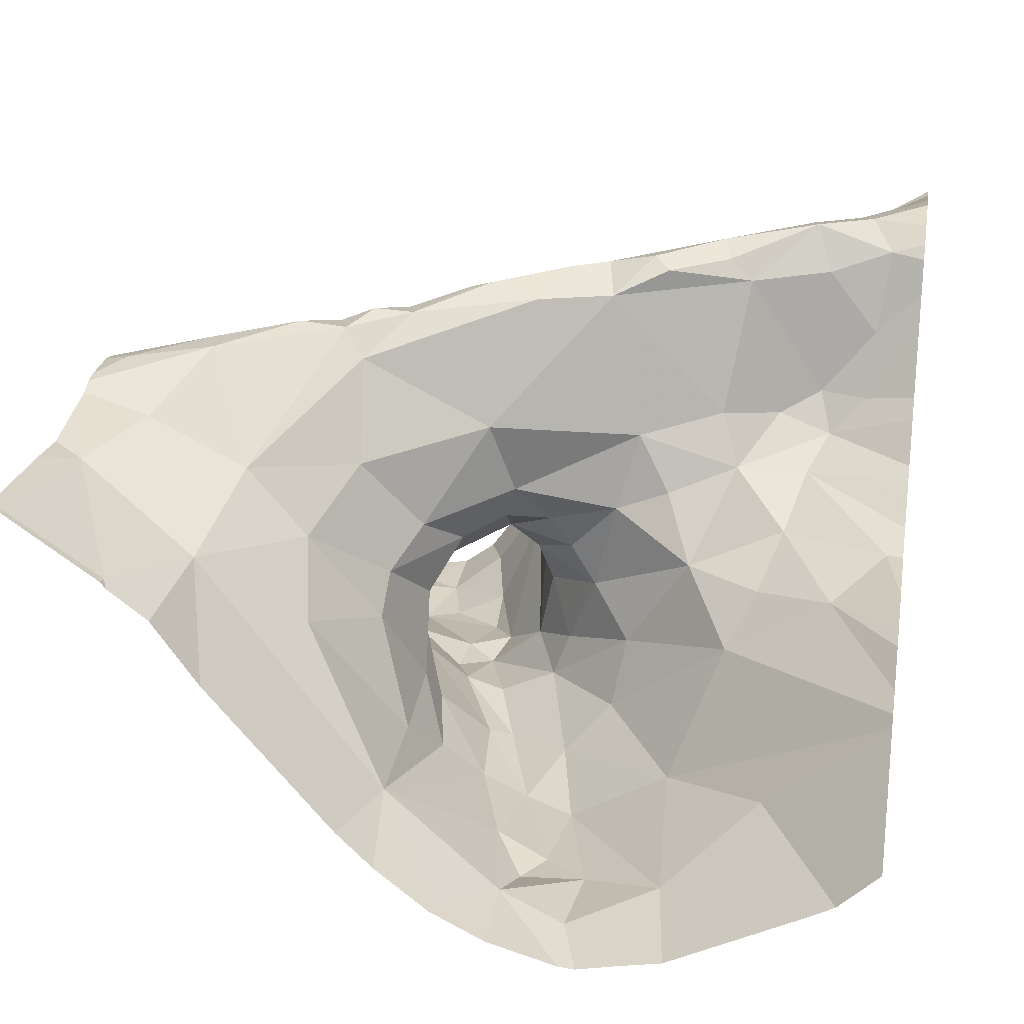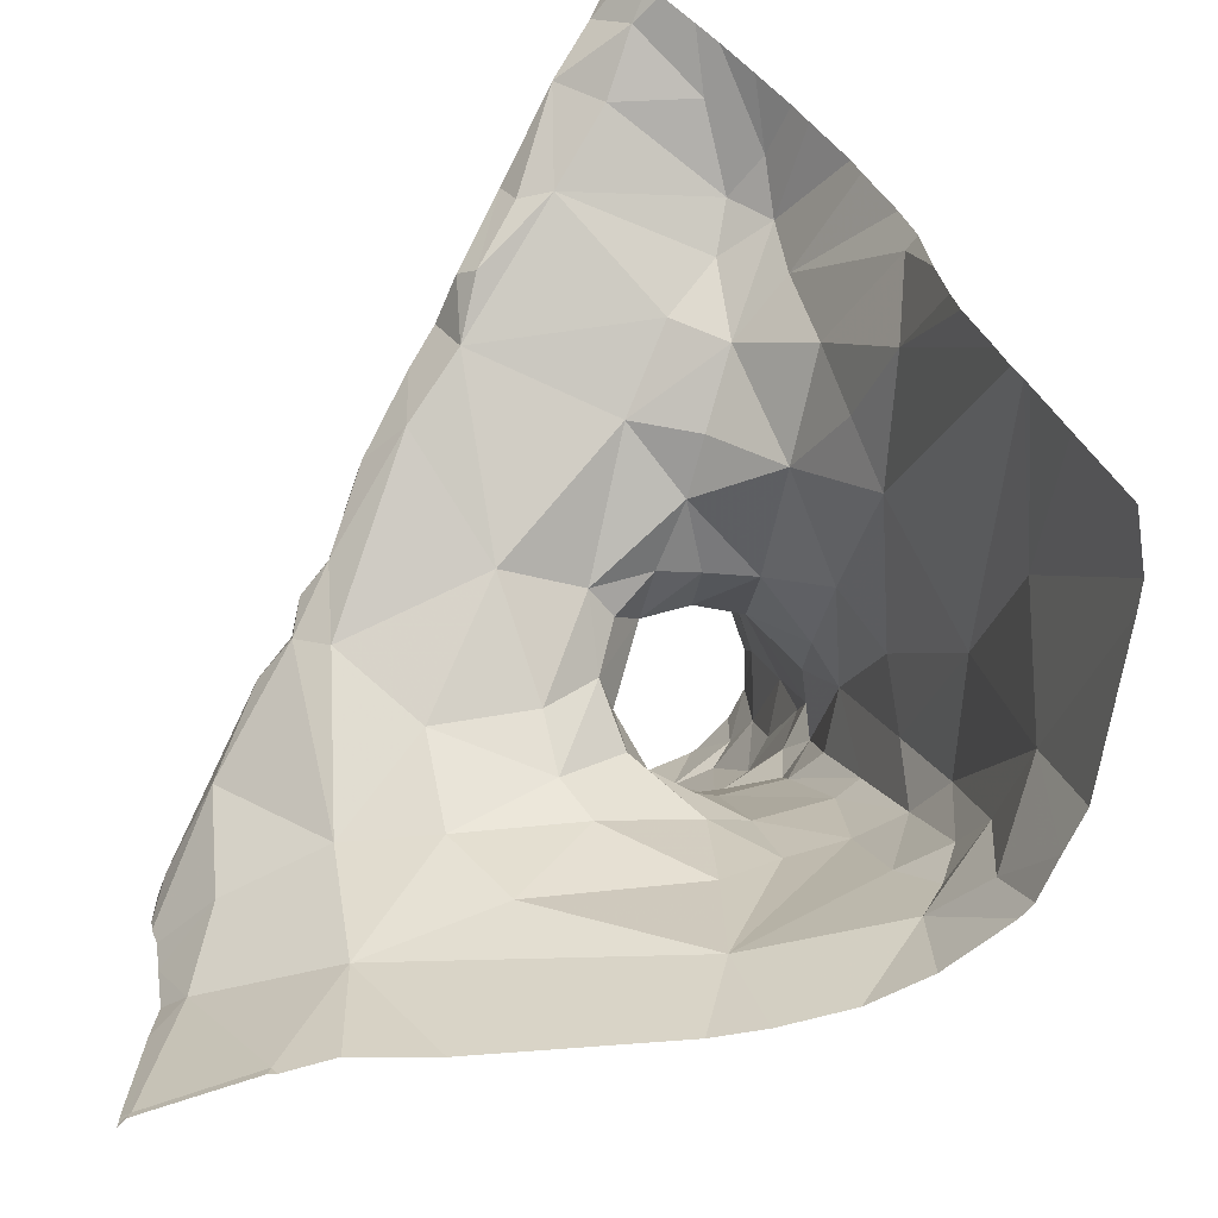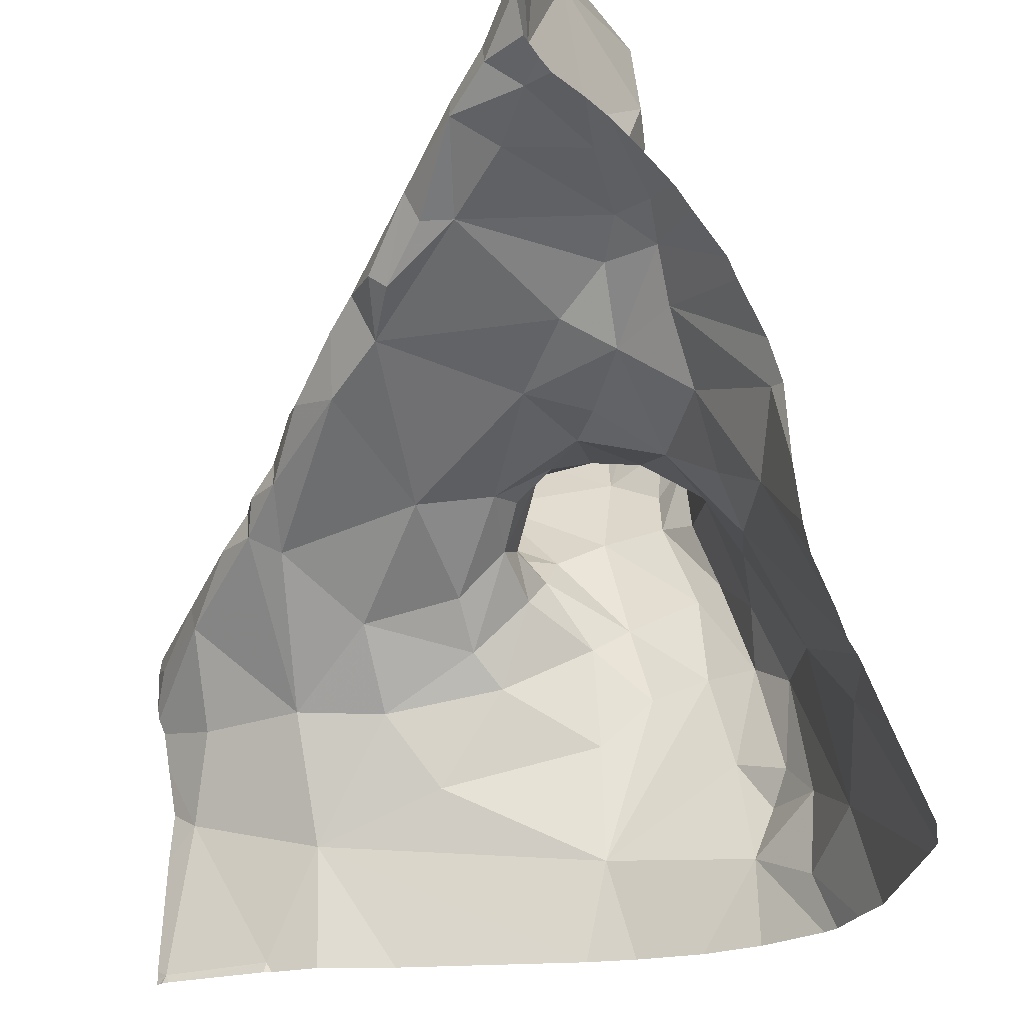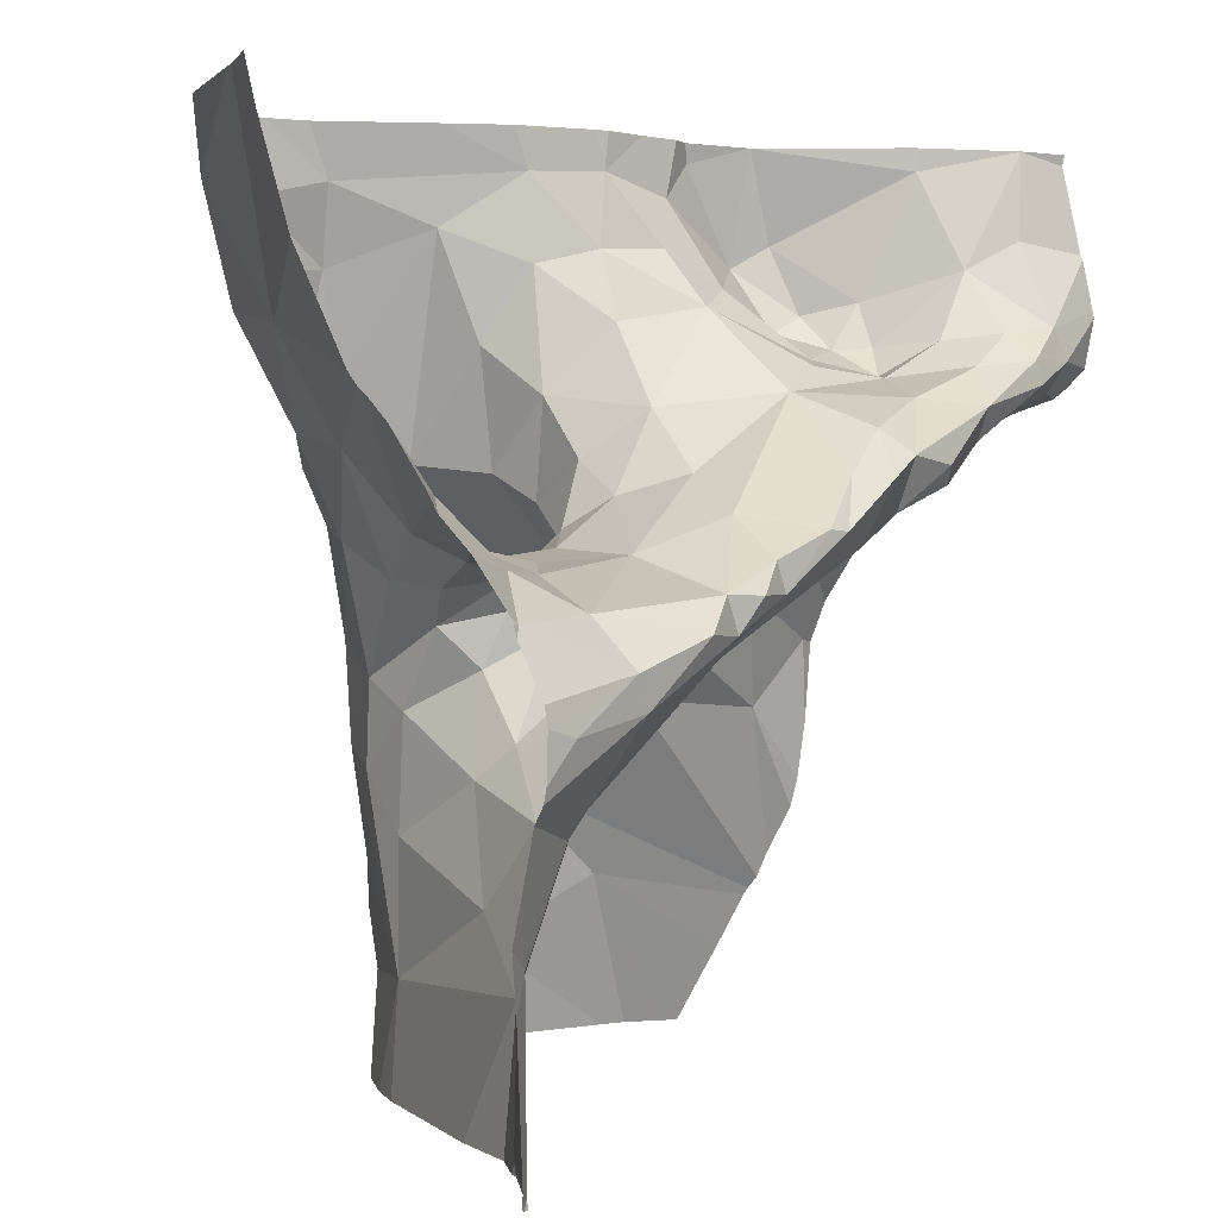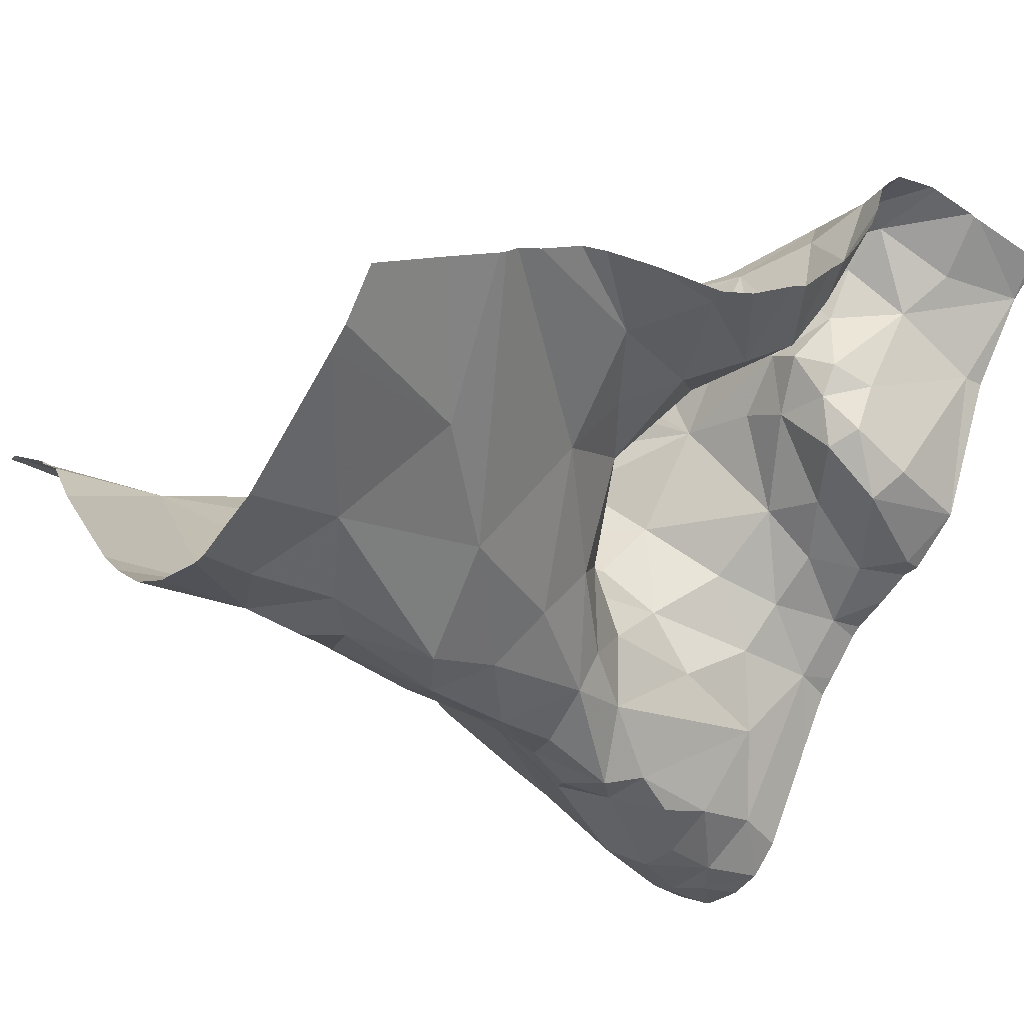
<metadata>
{"format":"obj","ext":"obj","renderer":"f3d","projection":"perspective","resolution":1024,"background":"white","views":[{"elev":24.2,"azim":10.0,"up":"+Z"},{"elev":-67.3,"azim":54.3,"up":"+Y"},{"elev":-25.8,"azim":55.4,"up":"+Y"},{"elev":1.0,"azim":-61.7,"up":"+Y"},{"elev":-34.8,"azim":56.5,"up":"+Z"}]}
</metadata>
<code>
v -36.1 255.9 503
v -36.05 255.8 503.1
v -36.1 255.8 503.1
v -35.81 255.7 503.3
v -35.81 255.7 503.4
v -35.84 255.7 503.3
v -35.75 255.6 503.4
v -35.68 255.7 503.4
v -35.69 255.6 503.3
v -36.2 255.4 503.1
v -36.18 255.4 503.1
v -36.13 255.5 503.1
v -35.82 255.8 503.2
v -35.85 255.9 503.2
v -35.77 255.9 503.3
v -35.64 255.2 503.1
v -35.64 255.8 503.5
v -36.59 255.4 503.3
v -36.3 255.8 502.8
v -36.35 255.8 502.8
v -36.27 255.8 502.8
v -36.32 255.9 502.8
v -36.3 255.5 503.1
v -36.33 255.5 503
v -36.26 255.5 503
v -36.21 255.4 503.1
v -36.19 255.5 503.1
v -36.22 255.5 503.1
v -36.07 255.5 503.1
v -36 255.5 503.1
v -36.05 255.5 503.1
v -35.84 255.3 503
v -35.9 255.3 502.9
v -35.99 255.4 502.9
v -36.11 255.7 503.1
v -36.1 255.5 503.1
v -36.09 255.6 503
v -35.81 255.7 503.2
v -35.85 255.8 503.1
v -36.54 255.9 503
v -36.07 255.1 502.8
v -35.85 255.9 503.2
v -36.19 255.5 502.9
v -36.24 255.5 502.9
v -36.27 255.6 502.9
v -36.21 255.6 502.9
v -35.64 255.8 503.5
v -35.64 255.2 503.1
v -36.56 255.2 503.3
v -35.79 255.5 503.1
v -35.9 255.4 503.1
v -35.85 255.5 503.2
v -36.12 255.5 503.2
v -35.97 255.5 503.2
v -36.13 255.5 503.1
v -35.77 255.5 503.2
v -36.31 255.2 503.1
v -36.33 255.3 503.2
v -36.25 255.3 503.1
v -36.1 255.5 503.4
v -36.16 255.5 503.4
v -36.07 255.6 503.4
v -36.12 255.7 503
v -36.39 255.8 502.9
v -36.43 255.7 503
v -36.28 255.3 503.2
v -36.14 255.4 503.3
v -36.21 255.4 503.2
v -35.95 255.9 503.1
v -35.92 255.8 503.2
v -35.85 255.7 503.2
v -35.8 255.8 503.3
v -35.81 255.4 503.1
v -36.55 255.5 503.2
v -35.64 255.4 503.2
v -36.14 255.8 503
v -36.03 255.9 503.1
v -35.91 255.9 503.1
v -35.64 255.1 503.1
v -36.02 255.5 503
v -36.37 255.6 503
v -36.26 255.5 503
v -36.33 255.7 502.9
v -35.99 255.8 503.1
v -35.99 255.7 503.2
v -36.42 255.1 503.2
v -36.47 255 503.2
v -36.23 255.4 503
v -36.41 255.5 503.2
v -36.04 255.6 503.4
v -36.02 255.6 503.4
v -36.47 255.4 503.3
v -36.51 255.5 503.3
v -36.41 255.5 503.2
v -36.07 255.7 503.1
v -36.13 255.6 503.1
v -36.11 255.6 503.2
v -35.95 255.7 503.3
v -35.89 255.7 503.3
v -36.21 255.6 502.9
v -36.17 255.6 502.8
v -36.21 255.9 502.9
v -36.11 255.6 502.9
v -36.11 255.4 502.8
v -36.08 255.5 502.9
v -36.04 255.4 502.9
v -36.02 255.3 502.8
v -36.08 255.3 502.8
v -36.19 255.8 502.9
v -36.25 255.8 502.8
v -36.14 255.4 502.9
v -36.2 255.2 503
v -36.2 255.1 503
v -36.16 255.7 502.9
v -36.19 255.7 502.8
v -36.06 255.5 502.9
v -36.14 255.5 502.9
v -35.78 255.1 502.9
v -35.89 255.1 502.9
v -36.03 255.2 502.8
v -36.05 255.1 502.8
v -36.09 255.2 502.8
v -35.99 255 502.8
v -35.98 255.1 502.8
v -36.54 255.9 503
v -36.21 255.3 503
v -36.18 255.3 502.9
v -36.2 255.4 502.9
v -36.13 255.3 502.9
v -35.97 255.4 503
v -36.09 255.9 503.1
v -36.31 255.9 502.8
v -35.71 255 502.9
v -35.72 255.3 503.1
v -36.24 255.3 503.1
v -36.37 255.9 502.8
v -35.93 255.5 503.2
v -35.74 255.6 503.2
v -35.81 255.6 503.2
v -35.78 255.7 503.5
v -35.77 255.7 503.5
v -35.88 255.6 503.4
v -35.88 255.7 503.3
v -35.64 255.1 503.1
v -36.58 255 503.3
v -35.64 255.8 503.5
v -36.4 255.3 503.3
v -36.11 255.6 503.4
v -36.18 255.5 503.4
v -36.03 255.7 503.3
v -36.22 255.5 503.3
v -36.34 255.5 503.2
v -36.26 255.5 503.2
v -36.18 255.6 503.2
v -36.31 255.5 503.3
v -35.64 255.2 503.1
v -36.16 255.6 503.3
v -35.83 255.7 503.3
v -35.84 255.7 503.4
v -36.29 255.4 503.4
v -35.78 255.7 503.4
v -35.87 255.5 503.3
v -35.85 255.6 503.4
v -35.94 255.7 503.4
v -36.33 255.5 503.4
v -36.37 255.4 503.4
v -35.64 255.5 503.2
v -36.56 255.3 503.4
v -36.51 255.3 503.3
v -36.01 255.5 503.4
v -35.64 255.1 503.1
v -36.32 255.4 503.4
v -36.29 255.5 503.4
v -36.46 255.4 503.4
v -35.64 255.3 503.1
v -35.64 255.4 503.1
v -36.25 255.5 503.4
v -36.27 255.9 502.8
v -35.69 255.9 503.4
v -35.71 255.8 503.4
v -35.76 255.8 503.4
v -35.72 255.7 503.5
v -35.76 255.6 503.3
v -35.88 255.6 503.4
v -35.92 255.9 503.1
v -36.48 255.4 503.4
v -35.71 255.7 503.5
v -36.23 255 503
v -36.24 255.5 503.4
v -35.97 255.6 503.4
v -35.95 255.6 503.4
v -35.7 255.6 503.3
v -36.58 255 503.3
v -36.19 255 502.9
v -35.66 255.4 503.1
v -35.97 255 502.8
v -35.69 255 502.9
v -36.37 255 503.1
v -35.98 255 502.8
v -36.06 255 502.8
v -36.58 255 503.3
v -35.92 255 502.8
v -36.13 255 502.9
v -35.87 255 502.8
v -35.65 255 503
v -36.6 255.4 503.3
v -36.6 255.4 503.3
v -36.6 255.2 503.3
v -36.6 255.1 503.3
v -36.6 255.5 503.2
v -36.6 255.5 503.2
v -36.6 255.6 503.2
v -36.6 255.6 503.2
v -36.6 255.4 503.3
v -36.6 255.3 503.3
v -36.6 255.4 503.3
v -36.6 255.2 503.3
v -36.6 255.3 503.3
v -36.6 255.3 503.3
v -36.05 255.9 503.1
v -36.27 255.9 502.8
v -36.6 255 503.3
v -36.6 255 503.3
v -36.11 255.9 503
v -36.6 255.5 503.3
v -36.6 255.4 503.3
v -36.6 255.8 503.1
v -36.6 255.9 503.1
v -36.6 255.6 503.2
v -36.6 255.6 503.2
v -35.85 255.9 503.2
v -35.64 255.1 503
v -35.64 255.8 503.5
v -35.64 255.7 503.5
v -35.64 255.7 503.4
v -35.64 255.7 503.4
v -35.64 255.7 503.5
v -35.64 255.6 503.3
v -35.64 255.6 503.3
v -35.64 255.6 503.4
v -35.64 255.6 503.3
v -35.64 255.5 503.2
v -35.64 255.9 503.4
v -35.64 255.6 503.4
v -36.42 255 503.2
v -35.64 255 503
v -36.47 255 503.2
v -36.48 255 503.2
v -36.59 255 503.3
v -36.6 255 503.3
v -36.37 255.9 502.8
v -36.27 255.9 502.8
v -35.85 255.9 503.2
v -35.77 255.9 503.3
v -35.85 255.9 503.2
v -35.85 255.9 503.2
v -36.23 255.9 502.9
v -36.15 255.9 503
v -36.43 255.9 502.9
v -36.03 255.9 503.1
v -35.94 255.9 503.1
v -35.98 255.9 503.1
v -35.69 255.9 503.4
v -35.69 255.9 503.4
v -35.69 255.9 503.4
v -36.55 255.9 503
v -36.55 255.9 503
v -36.6 255.9 503.1
v -35.64 255.9 503.4
f 2 1 3
f 5 4 6
f 8 7 9
f 11 10 12
f 14 13 15
f 255 14 254
f 20 19 21
f 22 20 21
f 24 23 25
f 10 11 26
f 28 27 12
f 30 29 31
f 33 32 34
f 36 35 37
f 39 38 13
f 253 14 256
f 44 43 45
f 46 45 43
f 236 8 235
f 51 50 52
f 53 29 30
f 54 53 30
f 29 55 12
f 31 29 12
f 50 56 52
f 58 57 59
f 61 60 62
f 63 35 3
f 40 64 125
f 67 66 68
f 39 69 70
f 53 68 11
f 71 39 70
f 38 72 13
f 73 50 51
f 235 8 9
f 76 63 3
f 131 77 220
f 78 14 231
f 36 37 80
f 82 81 24
f 19 83 45
f 85 84 2
f 86 49 87
f 10 26 88
f 89 23 24
f 91 90 62
f 93 92 94
f 95 2 3
f 35 96 97
f 85 98 99
f 14 78 39
f 28 88 25
f 10 88 28
f 96 35 36
f 95 97 85
f 100 46 101
f 1 102 76
f 103 37 63
f 63 76 103
f 105 104 106
f 108 107 106
f 45 100 19
f 35 63 37
f 109 21 110
f 19 110 21
f 1 76 3
f 104 111 108
f 45 46 100
f 113 112 57
f 100 114 115
f 83 19 20
f 116 37 103
f 80 37 116
f 105 116 103
f 115 114 109
f 115 109 110
f 105 117 104
f 25 88 82
f 65 81 45
f 114 103 76
f 20 64 83
f 110 19 115
f 100 115 19
f 114 101 103
f 43 117 101
f 101 46 43
f 44 45 81
f 104 117 43
f 108 106 104
f 106 34 105
f 105 103 101
f 109 76 102
f 109 102 21
f 101 114 100
f 76 109 114
f 221 21 178
f 64 20 22
f 64 22 136
f 178 102 252
f 118 33 119
f 121 120 122
f 33 107 119
f 123 41 199
f 124 120 121
f 113 41 122
f 126 26 59
f 127 112 113
f 43 111 104
f 82 88 128
f 129 127 113
f 43 44 111
f 128 111 44
f 127 129 128
f 107 120 124
f 128 129 111
f 128 126 127
f 59 57 112
f 126 59 112
f 107 33 106
f 32 51 130
f 107 108 120
f 121 41 124
f 107 124 119
f 122 129 113
f 108 129 122
f 122 120 108
f 41 121 122
f 41 123 124
f 252 102 257
f 119 123 202
f 119 124 123
f 88 126 128
f 118 119 133
f 113 57 86
f 79 33 144
f 134 32 79
f 135 59 26
f 58 135 66
f 135 26 11
f 50 73 134
f 134 73 32
f 54 137 52
f 15 13 72
f 52 138 139
f 77 1 2
f 71 38 39
f 13 14 39
f 52 137 51
f 51 30 80
f 141 140 142
f 52 56 138
f 99 71 70
f 86 57 58
f 53 55 29
f 99 98 143
f 81 65 212
f 11 55 53
f 70 85 99
f 53 67 68
f 49 145 87
f 254 15 179
f 86 58 147
f 90 148 62
f 77 2 84
f 59 135 58
f 135 68 66
f 149 148 150
f 151 149 150
f 27 96 12
f 23 89 152
f 153 28 23
f 153 27 28
f 154 96 27
f 97 96 154
f 154 153 155
f 154 27 153
f 150 98 85
f 154 157 97
f 38 71 158
f 38 158 72
f 150 143 98
f 14 15 254
f 6 143 5
f 159 5 143
f 158 71 99
f 66 160 147
f 159 142 140
f 140 161 159
f 163 162 139
f 4 72 158
f 99 6 158
f 143 6 99
f 159 143 164
f 97 150 85
f 166 165 92
f 155 153 152
f 234 187 237
f 169 49 86
f 170 91 62
f 60 170 62
f 60 160 67
f 155 152 94
f 165 172 173
f 165 166 172
f 54 67 53
f 218 174 219
f 217 169 218
f 233 182 187
f 251 64 136
f 165 177 151
f 178 21 102
f 145 49 209
f 180 179 181
f 180 181 182
f 33 34 106
f 78 69 39
f 116 105 130
f 183 139 138
f 141 184 163
f 84 85 70
f 166 186 174
f 181 179 15
f 183 163 139
f 187 182 140
f 141 187 140
f 206 93 225
f 92 93 18
f 5 181 4
f 142 184 141
f 183 9 7
f 187 141 8
f 163 7 141
f 141 7 8
f 142 159 164
f 146 180 17
f 182 161 140
f 172 160 189
f 150 97 157
f 191 190 170
f 191 184 142
f 164 91 142
f 91 190 142
f 190 191 142
f 149 61 148
f 62 148 61
f 163 184 191
f 160 172 147
f 186 166 92
f 165 173 177
f 216 186 226
f 174 186 168
f 186 92 18
f 155 151 157
f 150 164 143
f 94 92 155
f 165 155 92
f 157 151 150
f 164 90 91
f 90 150 148
f 159 161 5
f 5 161 181
f 150 90 164
f 17 182 47
f 6 4 158
f 72 4 181
f 161 182 181
f 149 177 189
f 170 190 91
f 151 177 149
f 66 67 160
f 174 169 147
f 189 177 173
f 166 174 172
f 189 173 172
f 174 147 172
f 186 18 214
f 174 168 215
f 170 60 67
f 67 54 170
f 181 15 72
f 61 149 189
f 155 165 151
f 60 61 189
f 160 60 189
f 126 88 26
f 228 227 266
f 11 12 55
f 25 23 28
f 10 28 12
f 30 31 80
f 32 130 34
f 80 31 36
f 36 12 96
f 257 1 258
f 31 12 36
f 30 51 137
f 232 118 205
f 82 24 25
f 30 137 54
f 83 65 45
f 85 2 95
f 249 145 222
f 35 95 3
f 97 95 35
f 64 65 83
f 80 130 51
f 130 80 116
f 130 105 34
f 108 111 129
f 105 101 117
f 128 44 82
f 144 118 171
f 112 127 126
f 203 113 194
f 51 32 73
f 188 86 198
f 68 135 11
f 94 152 89
f 245 87 247
f 139 162 52
f 69 78 185
f 77 69 261
f 69 84 70
f 162 163 170
f 89 24 74
f 24 81 213
f 77 84 69
f 152 153 23
f 229 24 230
f 93 94 89
f 16 134 48
f 157 154 155
f 138 192 183
f 191 170 163
f 147 169 86
f 52 162 54
f 74 93 89
f 93 74 210
f 87 145 201
f 136 22 132
f 254 179 263
f 147 58 66
f 183 7 163
f 54 162 170
f 82 44 81
f 56 50 195
f 221 22 21
f 195 50 134
f 248 87 201
f 56 195 176
f 247 87 248
f 175 134 16
f 246 232 205
f 245 86 87
f 233 187 234
f 132 22 221
f 187 8 236
f 198 86 245
f 235 9 240
f 238 138 241
f 138 56 167
f 224 1 131
f 201 145 193
f 240 192 244
f 192 9 183
f 193 145 249
f 185 78 231
f 206 18 93
f 207 18 206
f 194 113 188
f 48 134 156
f 208 49 217
f 209 49 208
f 75 56 176
f 210 74 211
f 188 113 86
f 220 77 260
f 211 74 229
f 167 56 75
f 212 65 227
f 213 81 212
f 175 195 134
f 214 18 207
f 215 168 216
f 197 118 133
f 176 195 175
f 216 168 186
f 171 118 232
f 217 49 169
f 218 169 174
f 133 119 204
f 47 182 233
f 219 174 215
f 131 1 77
f 17 180 182
f 249 222 250
f 125 64 259
f 222 145 223
f 204 119 202
f 223 145 209
f 146 179 180
f 225 93 210
f 203 41 113
f 226 186 214
f 227 65 40
f 156 134 79
f 144 33 118
f 229 74 24
f 230 24 213
f 40 65 64
f 79 32 33
f 202 123 196
f 237 187 236
f 42 14 253
f 238 192 138
f 239 192 238
f 196 123 199
f 200 41 203
f 240 9 192
f 241 138 242
f 242 138 167
f 199 41 200
f 243 179 146
f 265 243 269
f 231 14 42
f 205 118 197
f 244 192 239
f 256 14 255
f 257 102 1
f 258 1 224
f 259 64 251
f 260 77 262
f 261 69 185
f 262 77 261
f 263 179 264
f 264 179 265
f 265 179 243
f 266 227 40
f 267 228 266
f 268 228 267

</code>
